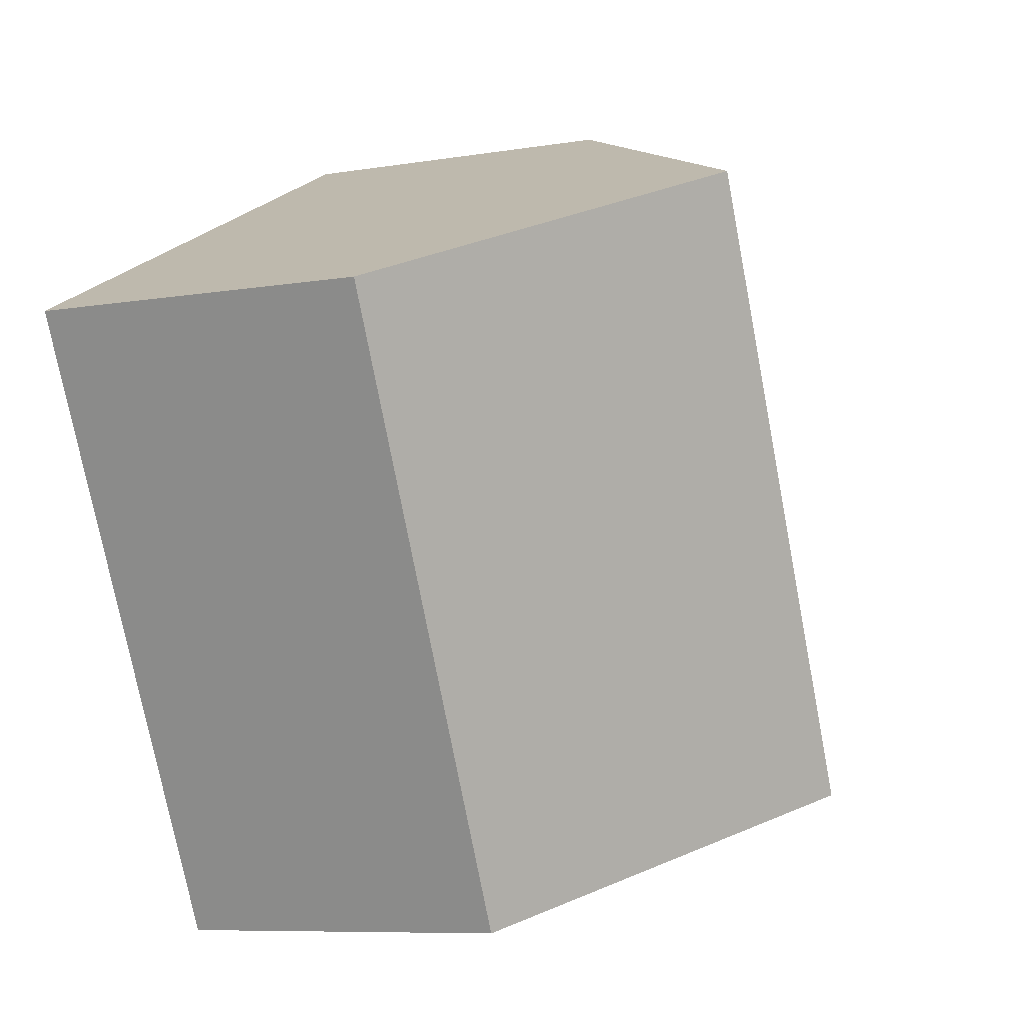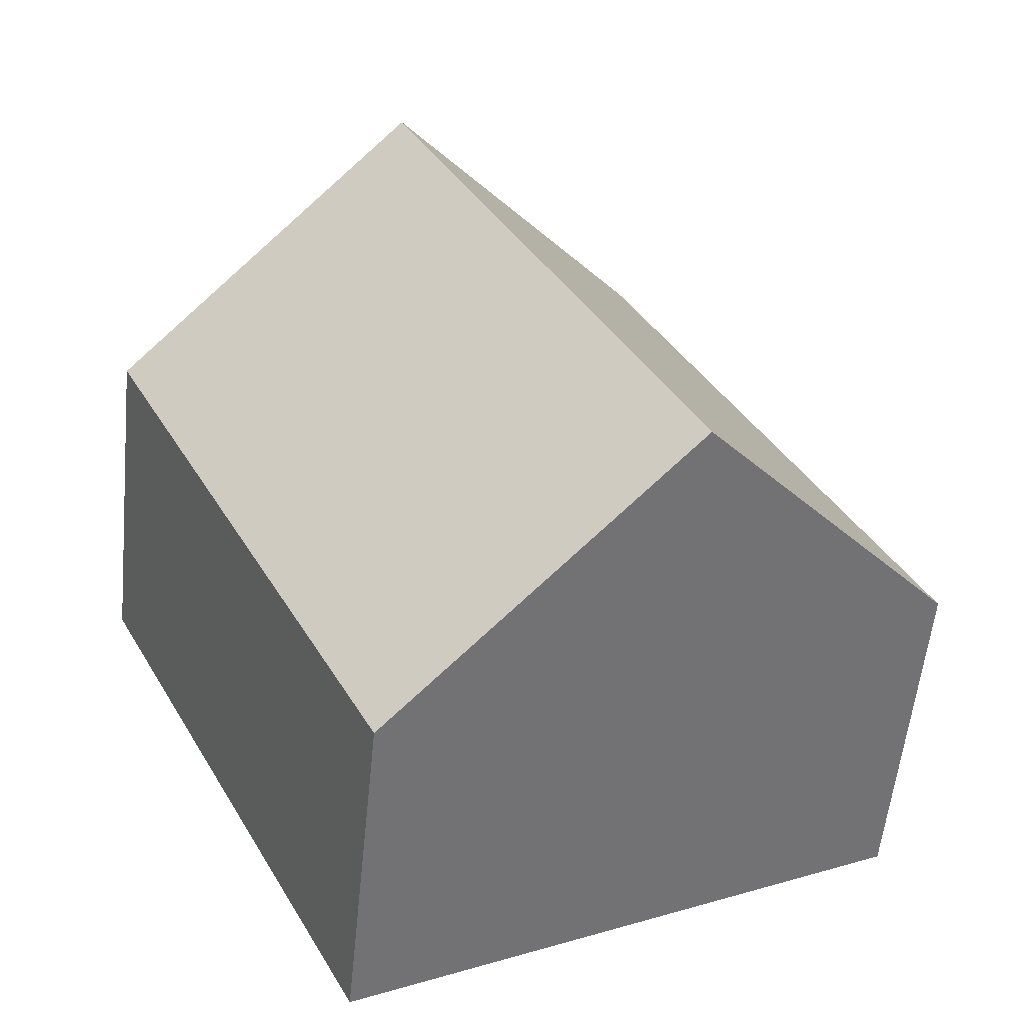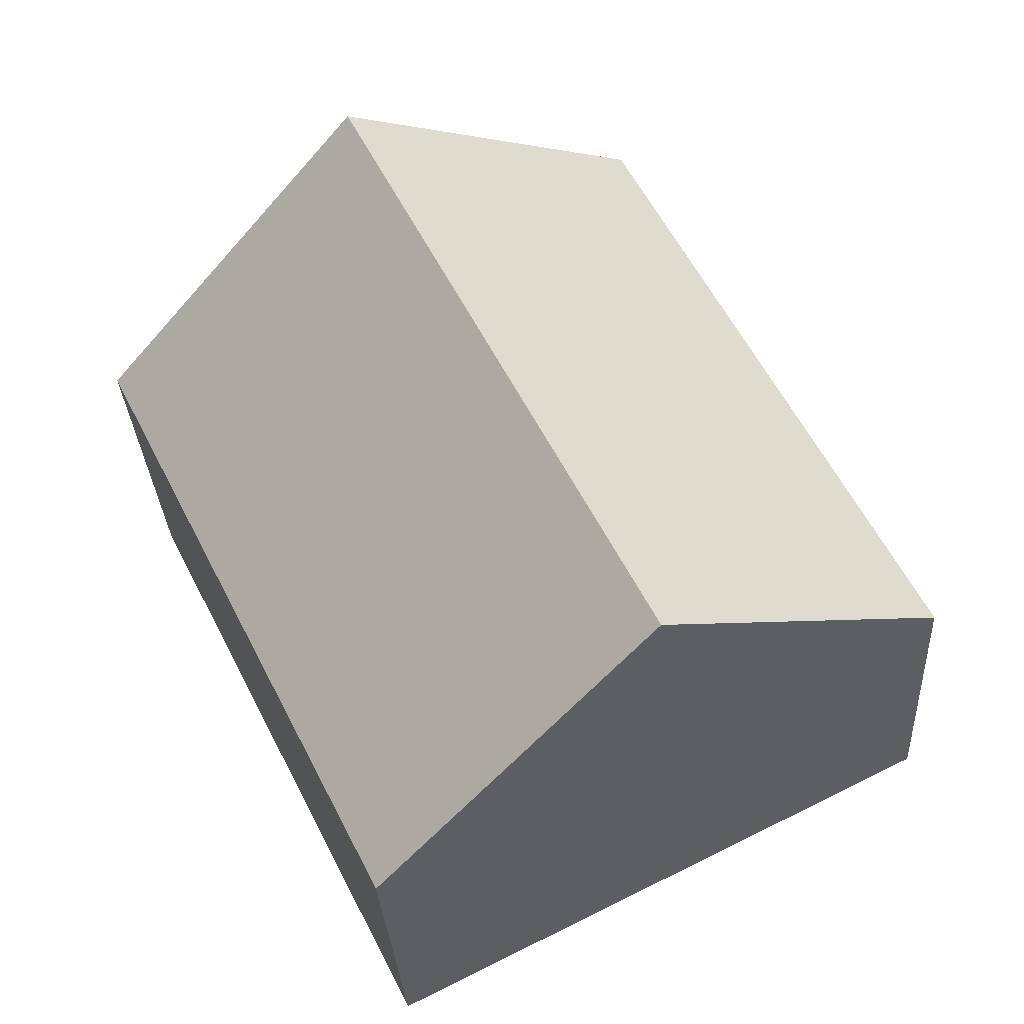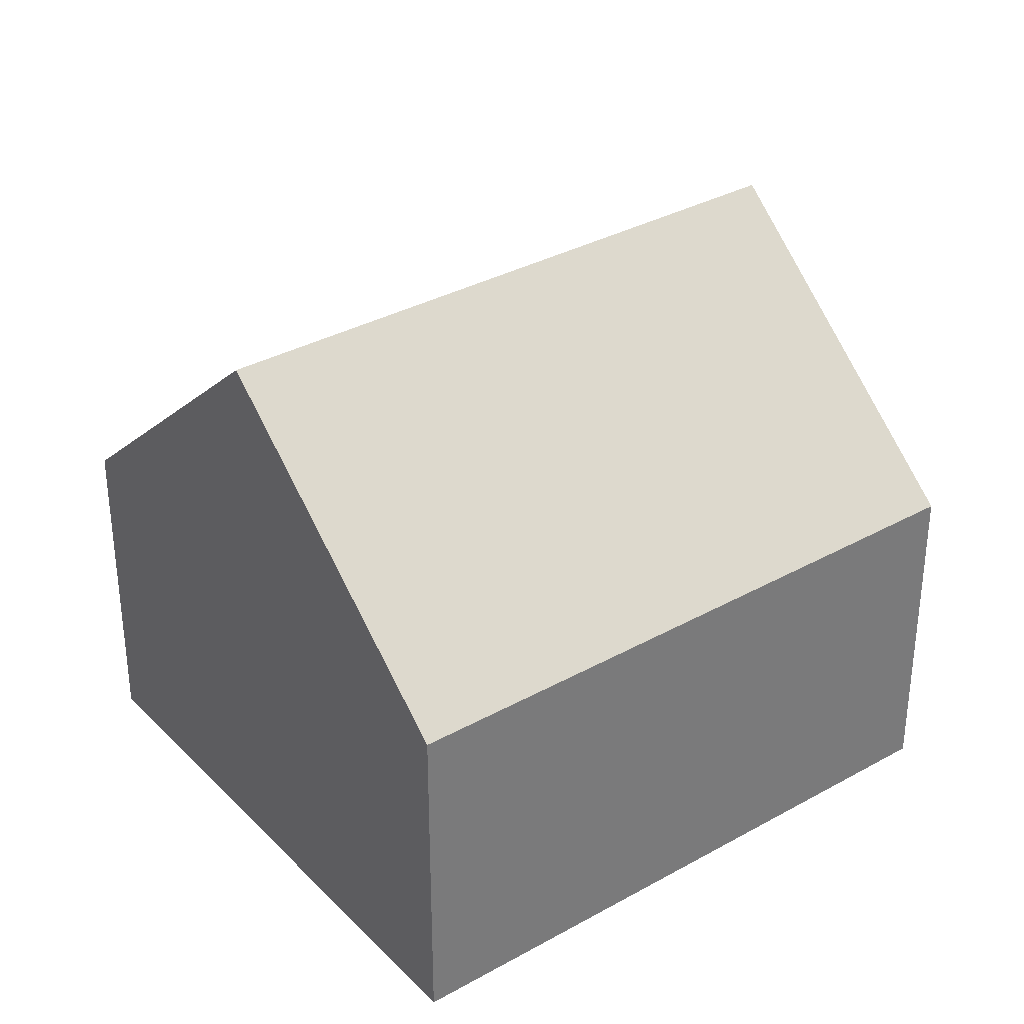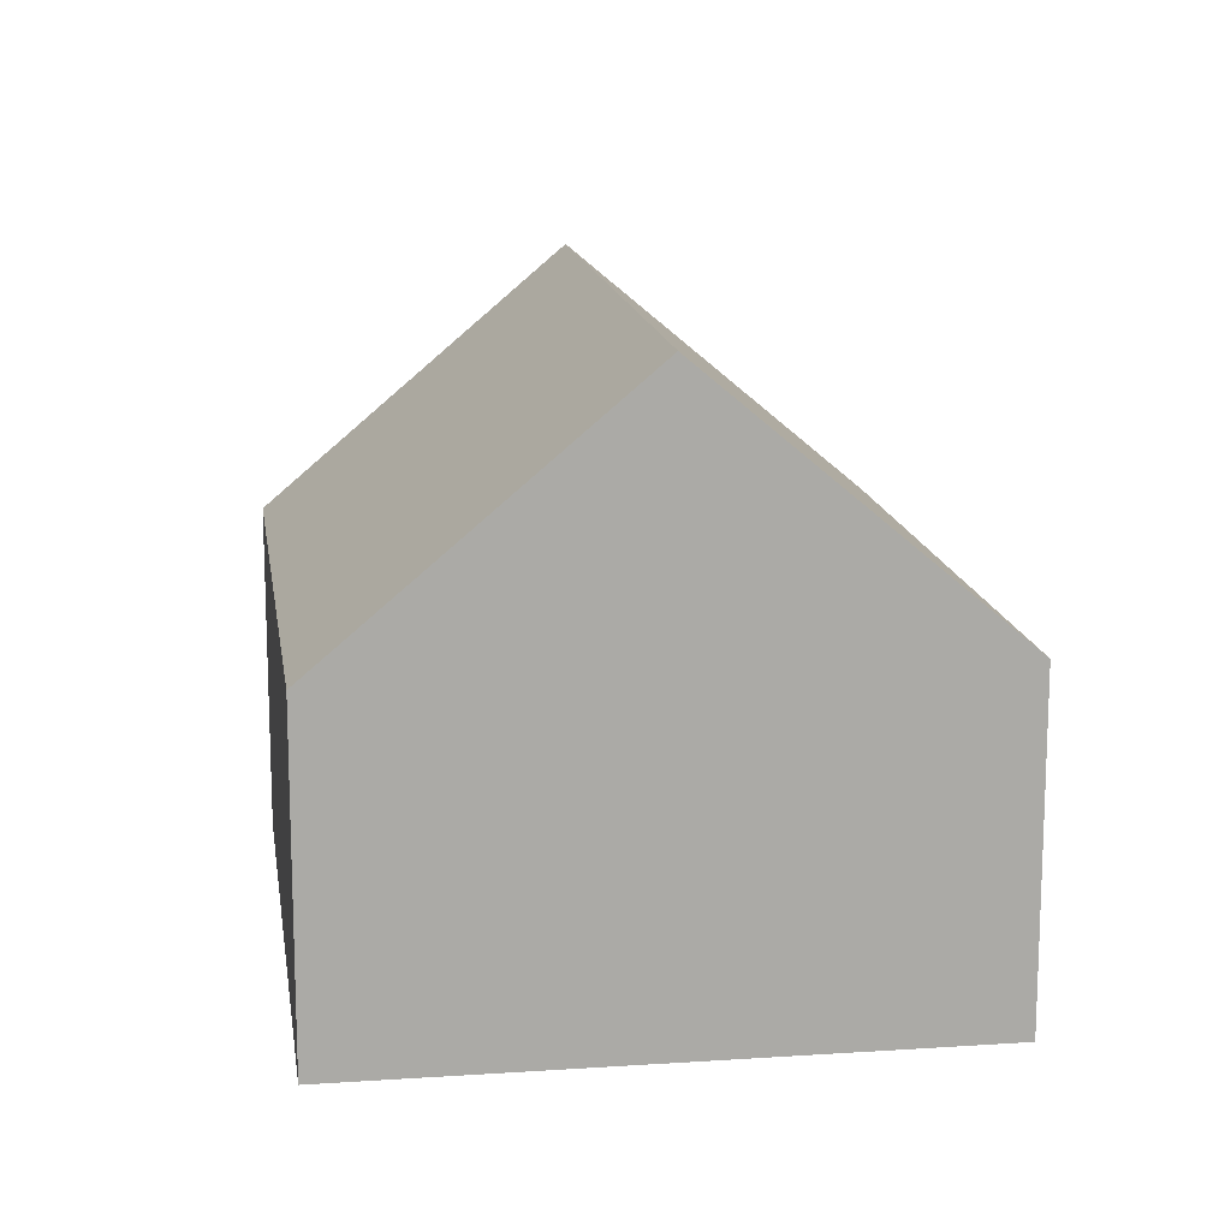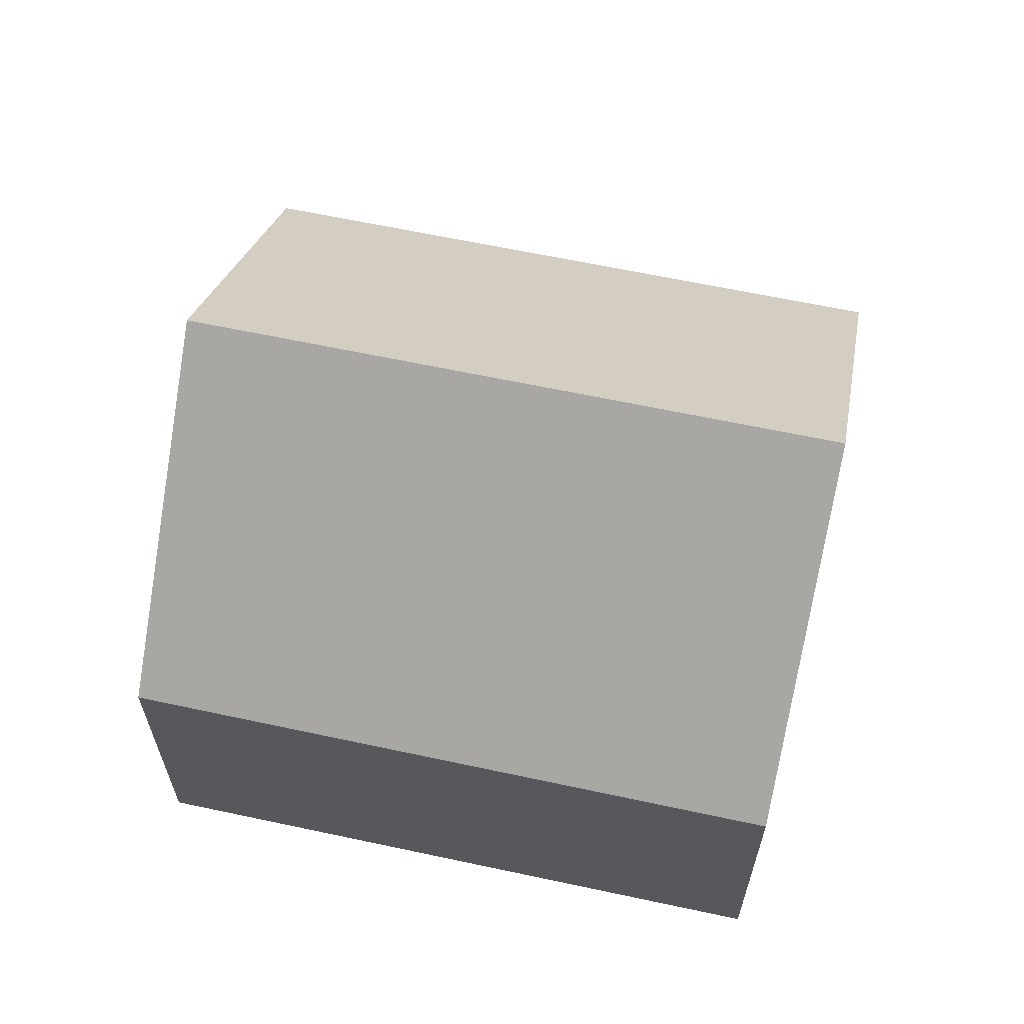
<metadata>
{"format":"obj","ext":"obj","renderer":"f3d","projection":"perspective","resolution":1024,"background":"white","views":[{"elev":-8.2,"azim":114.6,"up":"+Z"},{"elev":-56.6,"azim":174.2,"up":"+Z"},{"elev":-30.5,"azim":-176.8,"up":"+Z"},{"elev":33.8,"azim":-100.4,"up":"+Y"},{"elev":14.6,"azim":-161.7,"up":"+Y"},{"elev":64.2,"azim":128.9,"up":"+Y"}]}
</metadata>
<code>
v  3.622 7.81 -1.808
v  3.937 4.396 7.782
v  7.551 7.81 5.957
v  3.908 4.396 7.725
v  0 4.396 2.692e-16
v  11.16 4.401 4.134
v  7.259 4.382 -3.624
v  0 0 0
v  3.908 -4.73e-16 7.725
v  3.937 -4.765e-16 7.782
v  7.551 -3.648e-16 5.957
v  11.16 -2.531e-16 4.134
v  7.259 2.219e-16 -3.624
v  3.622 1.107e-16 -1.808
g defaultobject
f 1 2 3
f 2 1 4
f 4 1 5
f 6 1 3
f 1 6 7
f 8 4 5
f 4 8 9
f 4 9 2
f 2 9 10
f 10 3 2
f 3 10 6
f 6 10 11
f 6 11 12
f 12 7 6
f 7 12 13
f 7 5 1
f 5 7 8
f 8 7 14
f 14 7 13
f 11 13 12
f 13 11 14
f 14 11 10
f 14 10 8
f 8 10 9

</code>
